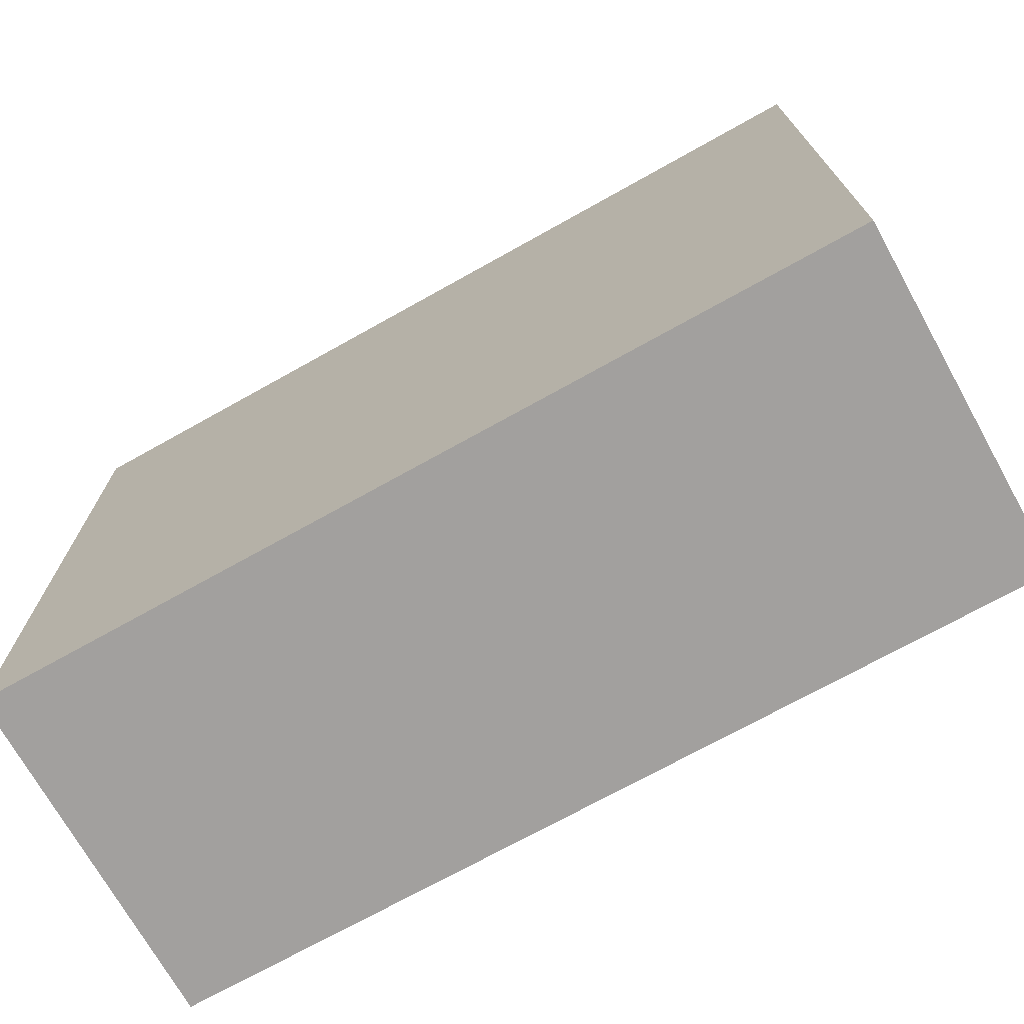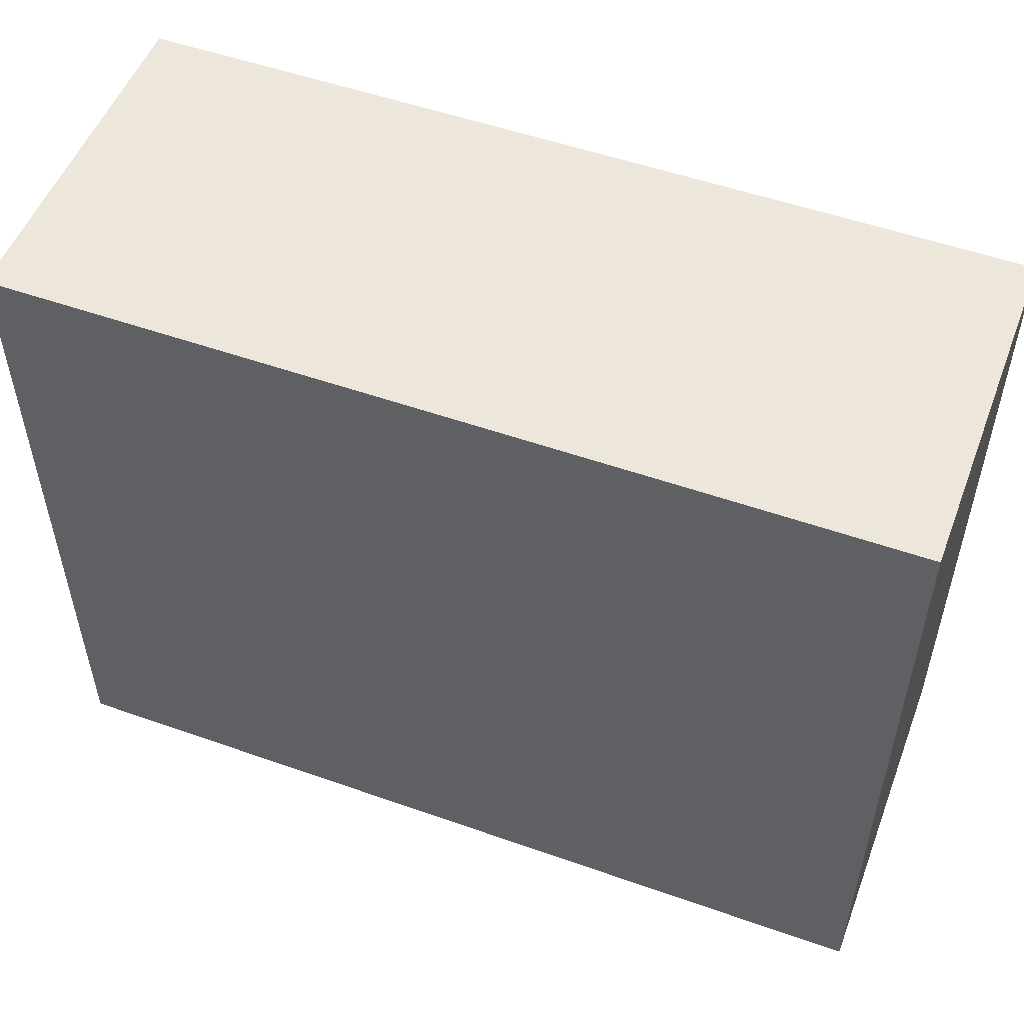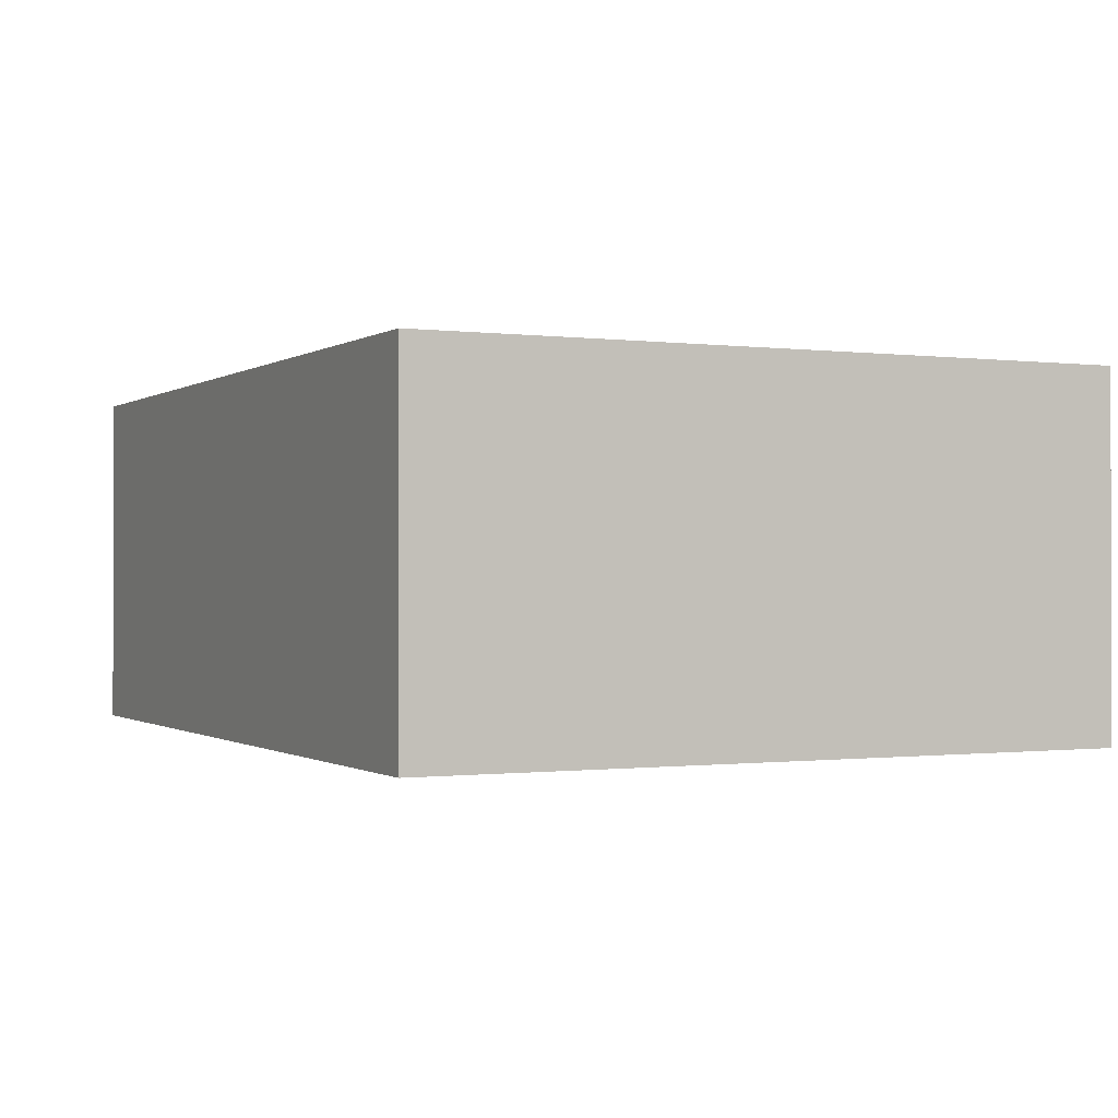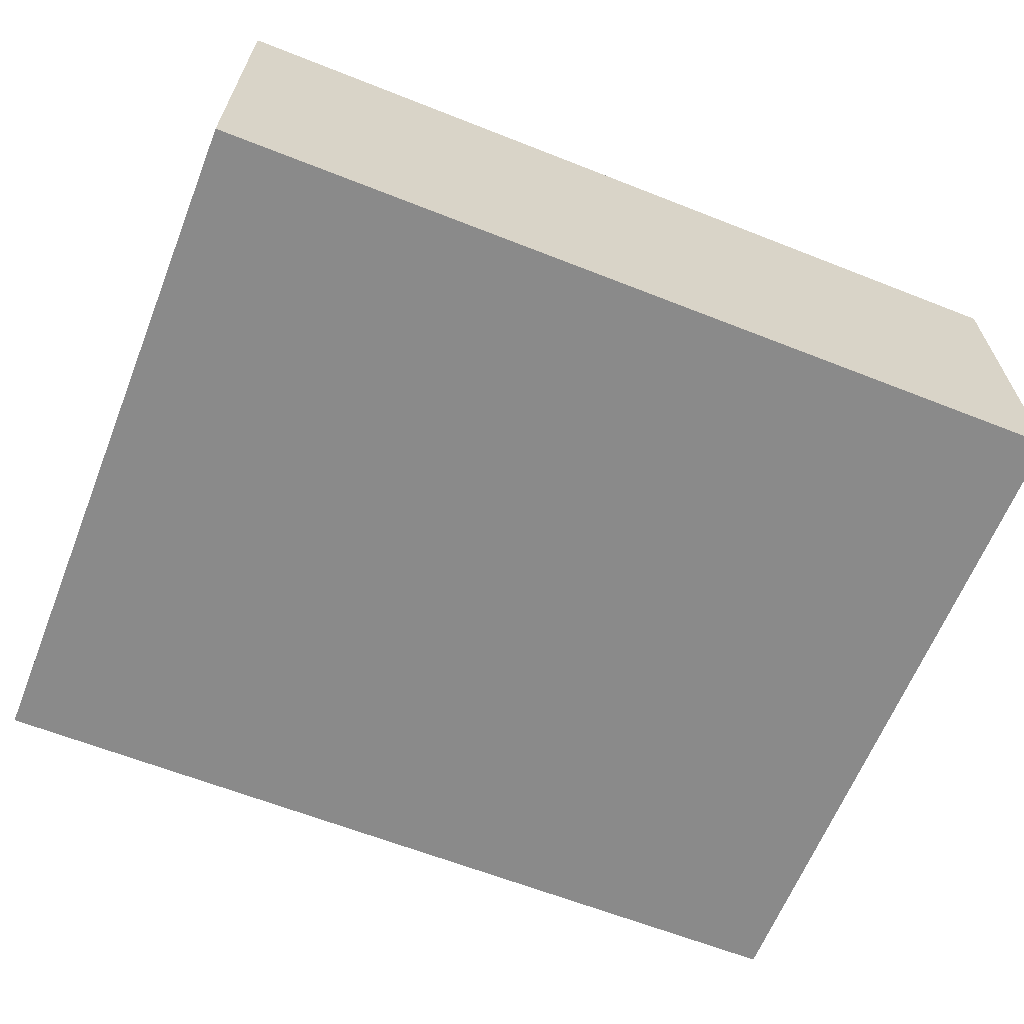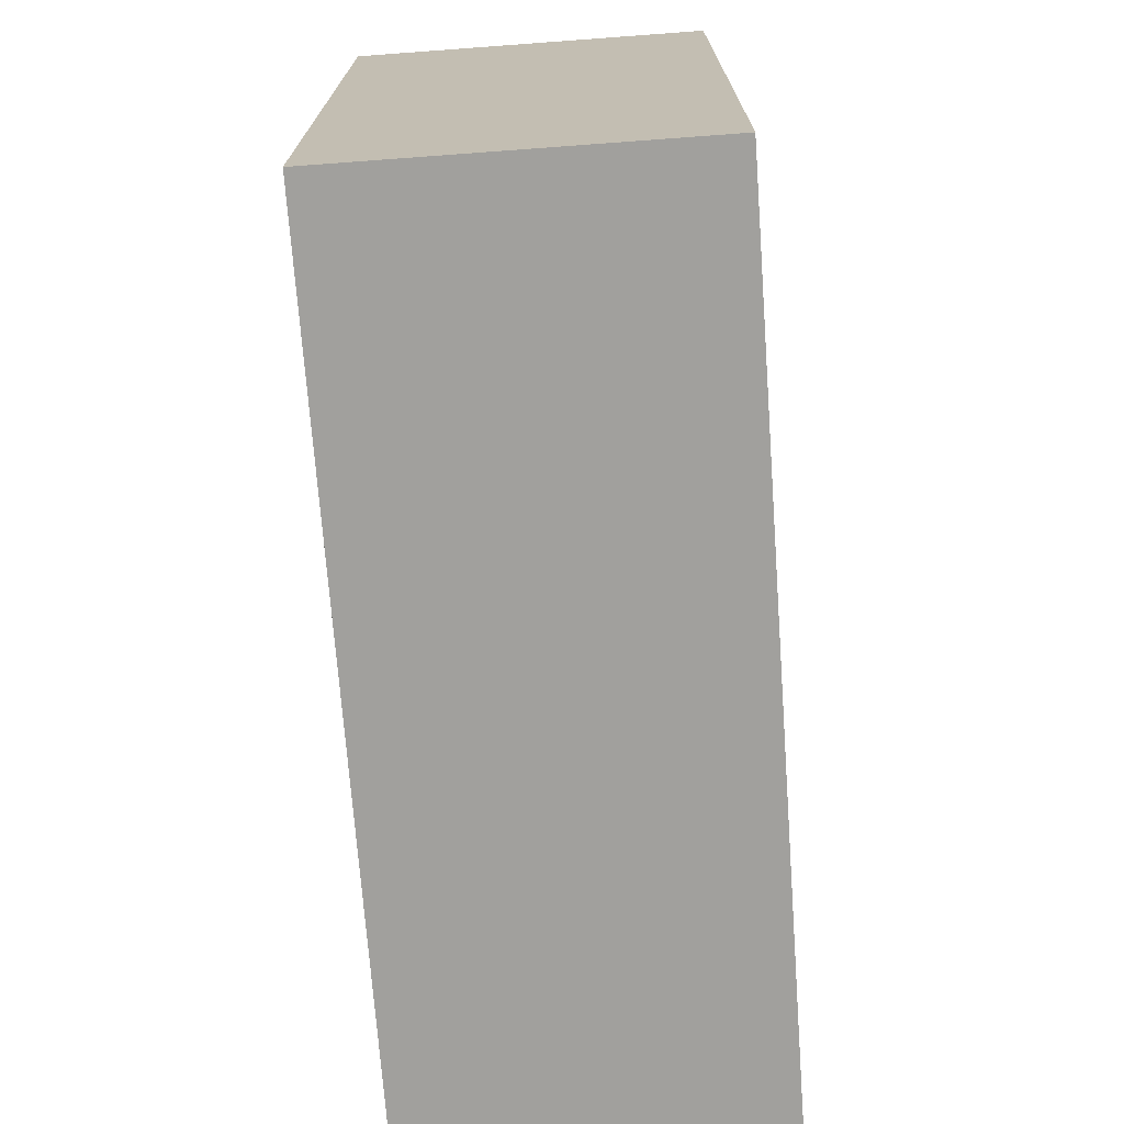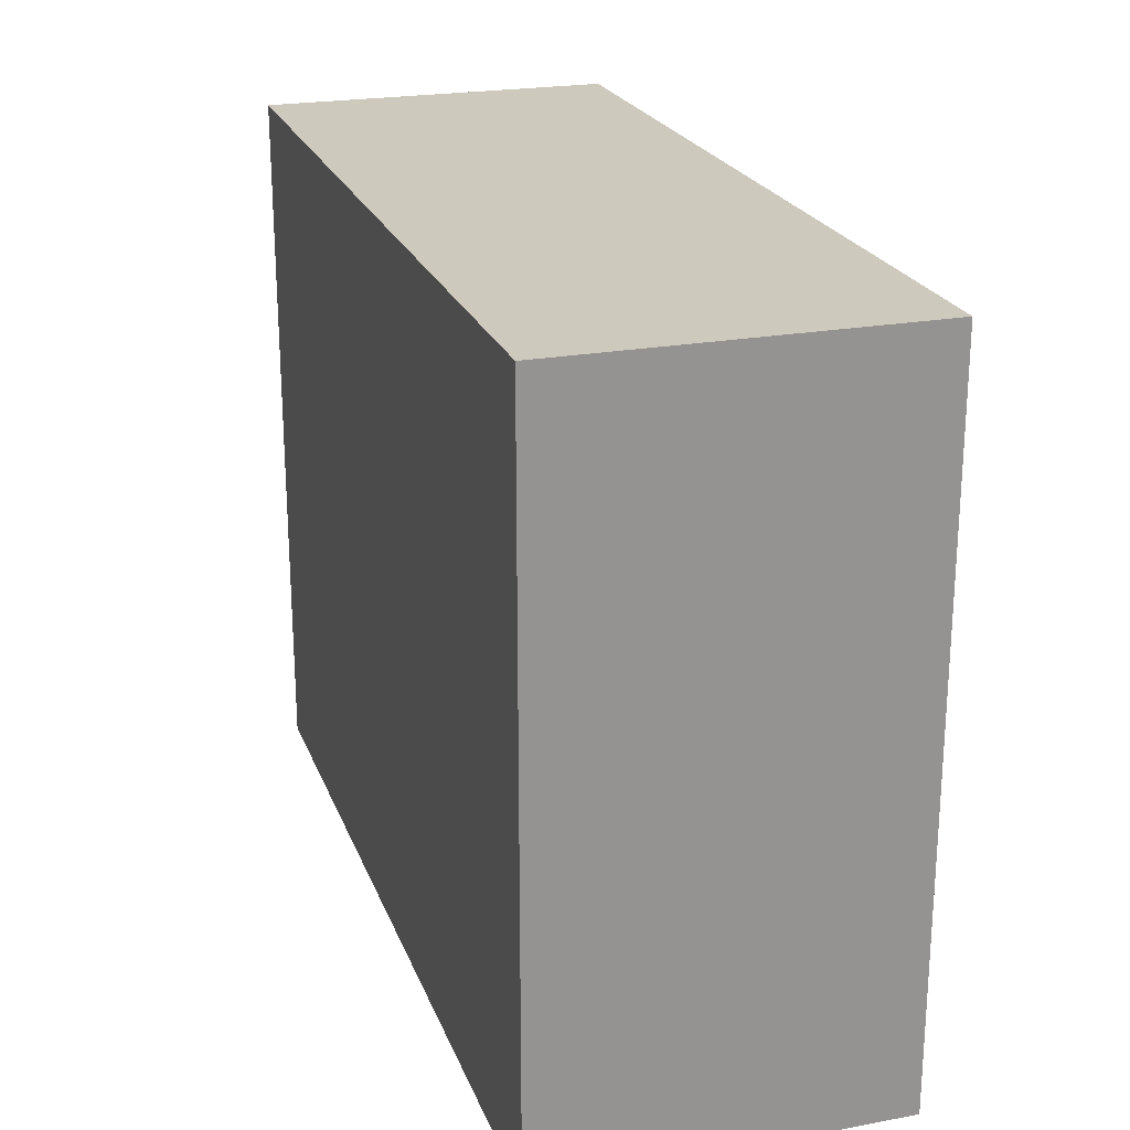
<metadata>
{"format":"obj","ext":"obj","renderer":"f3d","projection":"perspective","resolution":1024,"background":"white","views":[{"elev":-71.9,"azim":-150.8,"up":"+Z"},{"elev":52.6,"azim":20.8,"up":"+Z"},{"elev":-0.5,"azim":64.2,"up":"+Y"},{"elev":-63.6,"azim":-21.7,"up":"+Y"},{"elev":-71.7,"azim":94.2,"up":"+Z"},{"elev":22.7,"azim":-107.6,"up":"+Z"}]}
</metadata>
<code>
o
v -0.5 -0.1 0.2
v -0.5 -0.1 -0.2
v -0.5 0.1 0.2
v -0.5 0.1 -0.2
v 0 -0.1 0.2
v 0 -0.1 -0.2
v 0 0.1 0.2
v 0 0.1 -0.2
v -0.5 -0.1 0.2
v -0.5 0.1 0.2
v 0 -0.1 0.2
v 0 0.1 0.2
v -0.5 -0.1 -0.2
v -0.5 0.1 -0.2
v 0 -0.1 -0.2
v 0 0.1 -0.2
v -0.5 -0.1 0.2
v 0 -0.1 0.2
v -0.5 -0.1 -0.2
v 0 -0.1 -0.2
v -0.5 0.1 0.2
v 0 0.1 0.2
v -0.5 0.1 -0.2
v 0 0.1 -0.2
f 3 2 1
f 4 2 3
f 5 6 7
f 7 6 8
f 11 10 9
f 12 10 11
f 13 14 15
f 15 14 16
f 19 18 17
f 20 18 19
f 21 22 23
f 23 22 24

</code>
